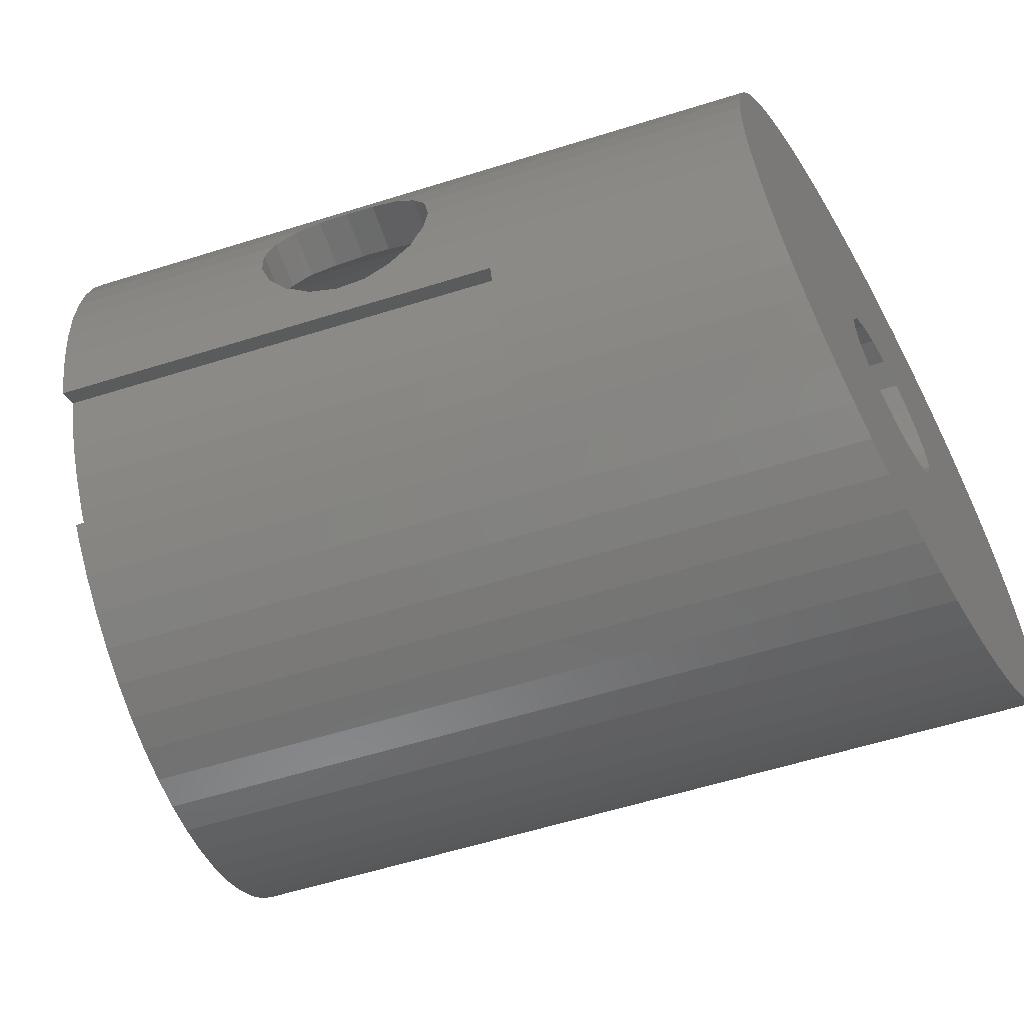
<metadata>
{"format":"stl","ext":"stl","renderer":"f3d","projection":"perspective","resolution":1024,"background":"white","views":[{"elev":-59.0,"azim":119.2,"up":"+Y"}]}
</metadata>
<code>
# stl→obj: 414 verts, 836 faces
v 6.962 -7.294 -6.492
v 10.61 -6.407 8.076
v 9.904 -7.294 8.217
v 7.666 -6.407 -6.632
v 8.784 -4.433 -6.856
v 12.01 -3.675 7.796
v 11.73 -4.433 7.853
v 9.069 -3.675 -6.913
v 11.22 -5.45 7.955
v 8.276 -5.45 -6.754
v 6.399 -7.868 -6.379
v 9.341 -7.868 8.33
v 9.699 -4.092 -7.039
v 9.456 -4.738 -6.99
v 8.913 -5.825 -6.882
v 8.261 -6.848 -6.751
v 7.509 -7.795 -6.601
v 7.029 -8.285 -6.505
v 9.97 -8.285 8.204
v 12.64 -4.092 7.67
v 11.85 5.825 7.827
v 6.412 6.848 -16
v 11.2 6.848 7.957
v 7.089 5.825 -16
v 1.632 10.64 -16
v 5.491 11.08 9.1
v 6.608 10.64 8.877
v 0.4713 11.08 -16
v -6.871 11.08 -16
v -2.685 10.64 10.74
v -1.569 11.08 10.51
v -8.032 10.64 -16
v -14.5 3.6 -16
v -8.475 4.738 11.89
v -14.05 4.738 -16
v -8.903 3.6 11.98
v 13.38 0 7.521
v 11.98 -0.4938 0.6219
v 12 0 0.6169
v 13.32 -1.218 7.534
v 11.89 -1.218 0.3857
v 8.616 -1.218 -16
v 10.84 0 -5.226
v 10.82 -0.6002 -5.122
v 10.82 -0.9741 -5.057
v 10.83 -1.218 -4.925
v 8.681 0 -16
v 2.74 -10.09 -16
v 6.608 -10.64 8.877
v 1.632 -10.64 -16
v 7.673 -10.09 8.663
v -10.82 0.4938 5.181
v -9.4 1.218 12.08
v -10.83 1.218 4.93
v -9.463 0 12.09
v -10.84 0 5.186
v -15.02 1.218 -16
v -11.93 0.9741 -0.5076
v -11.89 1.218 -0.3808
v -11.98 0.3738 -0.5997
v -12.01 0 -0.657
v -15.08 0 -16
v -10.81 2.207 4.234
v -9.213 2.422 12.04
v -10.84 2.422 3.905
v -10.81 1.428 4.853
v -14.82 2.422 -16
v -11.73 1.843 -0.06862
v -11.52 2.422 0.5307
v -10.18 9.425 -16
v -5.683 8.658 11.33
v -4.754 9.425 11.15
v -11.15 8.658 -16
v 12.83 -3.6 7.633
v 8.099 -3.6 -16
v 7.654 -4.738 -16
v -11.15 -8.658 -16
v -6.528 -7.795 11.5
v -12.03 -7.795 -16
v -5.683 -8.658 11.33
v 5.491 -11.08 9.1
v 0.4713 -11.08 -16
v 13.14 2.422 7.571
v 11.61 2.207 -0.2491
v 11.51 2.422 -0.5651
v 11.85 1.428 0.3215
v 11.89 1.218 0.3857
v 13.32 1.218 7.534
v 10.8 1.843 -4.574
v 8.421 2.422 -16
v 10.83 2.422 -3.939
v 10.83 1.218 -4.925
v 8.616 1.218 -16
v 5.629 7.795 -16
v 10.45 7.795 8.108
v 4.75 8.658 -16
v 8.676 9.425 8.463
v 9.605 8.658 8.277
v 3.783 9.425 -16
v -3.2 11.65 -16
v 0.7671 11.59 10.04
v 1.961 11.65 9.806
v -4.442 11.59 -16
v 4.336 11.4 9.331
v -0.7299 11.4 -16
v 3.155 11.59 9.567
v -1.958 11.59 -16
v 7.673 10.09 8.663
v 2.74 10.09 -16
v -10.98 2.99 2.448
v -11.19 2.908 1.487
v -11.47 2.511 0.6212
v -10.85 2.747 3.399
v 11.71 1.045 7.855
v 11.77 0 7.845
v 12.4 4.738 7.719
v 11.55 2.079 7.888
v 11.29 3.09 7.941
v 9.894 5.878 8.219
v 10.92 4.067 8.014
v 10.45 5 8.107
v 9.248 6.691 8.348
v 8.523 7.431 8.494
v 7.725 8.09 8.653
v 6.864 8.66 8.825
v 5.95 9.135 9.008
v 4.991 9.511 9.2
v 4 9.781 9.398
v 2.986 9.945 9.601
v 1.961 10 9.806
v 0.9362 9.945 10.01
v -0.414 11.4 10.28
v -0.07758 9.781 10.21
v -1.069 9.511 10.41
v -2.027 9.135 10.6
v -3.751 10.09 10.95
v -2.942 8.66 10.79
v -3.803 8.09 10.96
v -4.6 7.431 11.12
v -6.528 7.795 11.5
v -5.326 6.691 11.26
v -7.281 6.848 11.65
v -5.972 5.878 11.39
v -7.932 5.825 11.78
v -6.531 5 11.5
v -6.997 4.067 11.6
v -7.365 3.09 11.67
v 12.83 3.6 7.633
v 11.71 -1.045 7.855
v 11.55 -2.079 7.888
v 13.14 -2.422 7.571
v 11.29 -3.09 7.941
v 10.92 -4.067 8.014
v 10.45 -5 8.107
v 9.894 -5.878 8.219
v 9.248 -6.691 8.348
v 9.605 -8.658 8.277
v 8.676 -9.425 8.463
v 8.523 -7.431 8.494
v 7.725 -8.09 8.653
v 6.864 -8.66 8.825
v 5.95 -9.135 9.008
v 4.991 -9.511 9.2
v 4 -9.781 9.398
v 4.336 -11.4 9.331
v 2.986 -9.945 9.601
v 3.155 -11.59 9.567
v 1.961 -10 9.806
v 1.961 -11.65 9.806
v 0.9362 -9.945 10.01
v 0.7671 -11.59 10.04
v -0.414 -11.4 10.28
v -0.07758 -9.781 10.21
v -1.569 -11.08 10.51
v -1.069 -9.511 10.41
v -2.685 -10.64 10.74
v -2.027 -9.135 10.6
v -3.751 -10.09 10.95
v -2.942 -8.66 10.79
v -4.754 -9.425 11.15
v -3.803 -8.09 10.96
v -4.6 -7.431 11.12
v -5.326 -6.691 11.26
v -7.281 -6.848 11.65
v -5.972 -5.878 11.39
v -7.932 -5.825 11.78
v -6.531 -5 11.5
v -8.475 -4.738 11.89
v -6.997 -4.067 11.6
v -8.903 -3.6 11.98
v -7.365 -3.09 11.67
v -9.213 -2.422 12.04
v -7.63 -2.079 11.72
v -9.4 -1.218 12.08
v -7.791 -1.045 11.76
v -7.845 0 11.77
v -7.63 2.079 11.72
v -7.791 1.045 11.76
v -12.81 6.848 -16
v -12.03 7.795 -16
v -13.49 5.825 -16
v -5.67 11.4 -16
v -9.14 10.09 -16
v 11.98 0.4938 0.6219
v 10.82 0.9741 -5.057
v 10.82 0.6002 -5.122
v -10.82 -0.4938 5.181
v -10.83 -1.218 4.93
v -15.02 -1.218 -16
v -11.98 -0.3738 -0.5997
v -11.93 -0.9741 -0.5076
v -11.89 -1.218 -0.3808
v -0.7299 -11.4 -16
v -1.958 -11.59 -16
v 7.654 4.738 -16
v 8.099 3.6 -16
v 11.07 2.99 -1.962
v 11.32 2.747 -1.036
v 10.9 2.908 -2.931
v 10.83 2.511 -3.839
v 11.51 -2.422 -0.5651
v 11.32 -2.747 -1.036
v 11.07 -2.99 -1.962
v 10.83 -2.422 -3.939
v 10.83 -2.511 -3.839
v 10.9 -2.908 -2.931
v 8.421 -2.422 -16
v 3.783 -9.425 -16
v 5.629 -7.795 -16
v 6.412 -6.848 -16
v 7.089 -5.825 -16
v -3.2 -11.65 -16
v -4.442 -11.59 -16
v -14.5 -3.6 -16
v -14.05 -4.738 -16
v 11.85 -1.428 0.3215
v 11.61 -2.207 -0.2491
v 10.8 -1.843 -4.574
v 4.75 -8.658 -16
v -10.81 -1.428 4.853
v -10.81 -2.207 4.234
v -10.84 -2.422 3.905
v -14.82 -2.422 -16
v -11.73 -1.843 -0.06862
v -11.52 -2.422 0.5307
v -11.47 -2.511 0.6212
v -11.19 -2.908 1.487
v -10.98 -2.99 2.448
v -10.85 -2.747 3.399
v -5.67 -11.4 -16
v -6.871 -11.08 -16
v -8.032 -10.64 -16
v -9.14 -10.09 -16
v -10.18 -9.425 -16
v -12.81 -6.848 -16
v -13.49 -5.825 -16
v 3.116 8.09 -14.39
v 3.914 7.431 -14.55
v -5.678 9.511 -12.63
v -4.686 9.781 -12.83
v -11.61 4.067 -11.45
v -11.14 5 -11.54
v 6.31 -4.067 -15.03
v 6.678 -3.09 -15.1
v -7.55 -8.66 -12.26
v -6.636 -9.135 -12.44
v 6.31 4.067 -15.03
v 6.678 3.09 -15.1
v 5.845 5 -14.94
v 0.3826 9.511 -13.84
v 1.341 9.135 -14.04
v -0.6088 9.781 -13.65
v -9.935 6.691 -11.78
v -9.209 7.431 -11.93
v -3.673 9.945 -13.03
v 7.105 -1.045 -15.19
v 9.217 0 -4.903
v 7.158 0 -15.2
v 9.207 -0.5842 -4.801
v 9.199 -0.9741 -4.734
v 9.203 -1.045 -4.695
v 10.36 -0.4938 0.9455
v 10.39 0 0.9405
v 10.3 -1.045 0.7655
v 4.64 -6.691 -14.7
v 5.285 -5.878 -14.82
v -4.686 -9.781 -12.83
v -3.673 -9.945 -13.03
v -9.935 -6.691 -11.78
v -9.209 -7.431 -11.93
v 6.944 2.079 -15.16
v 9.164 1.843 -4.247
v 9.178 2.079 -3.988
v 9.203 1.045 -4.695
v 7.105 1.045 -15.19
v 10.21 1.428 0.6486
v 10.01 2.079 0.1718
v 10.3 1.045 0.7655
v 9.401 2.99 -1.628
v 9.229 2.908 -2.597
v 9.156 2.511 -3.505
v 9.652 2.747 -0.7015
v 9.956 2.207 0.08081
v 4.64 6.691 -14.7
v 5.285 5.878 -14.82
v 2.255 8.66 -14.22
v -2.648 10 -13.24
v -1.623 9.945 -13.44
v -10.31 0.9741 -0.8312
v -12.4 1.045 -11.29
v -10.3 1.045 -0.7942
v -10.36 0.3898 -0.9208
v -10.39 0 -0.9806
v -12.45 0 -11.28
v -9.2 0.4938 4.858
v -9.209 1.045 4.666
v -9.225 0 4.863
v -11.97 3.09 -11.37
v -9.304 2.99 2.113
v -9.18 2.747 3.065
v -9.159 2.207 3.904
v -9.174 2.079 4.008
v -9.518 2.908 1.153
v -9.8 2.511 0.2866
v -10.01 2.079 -0.1512
v -12.24 2.079 -11.32
v -10.58 5.878 -11.65
v -7.55 8.66 -12.26
v -6.636 9.135 -12.44
v -8.411 8.09 -12.09
v 9.199 0.9741 -4.734
v 9.207 0.5842 -4.801
v 10.36 0.4938 0.9455
v -2.648 -10 -13.24
v -1.623 -9.945 -13.44
v 9.178 -2.079 -3.988
v 6.944 -2.079 -15.16
v 9.156 -2.511 -3.505
v 9.229 -2.908 -2.597
v 9.401 -2.99 -1.628
v 10.01 -2.079 0.1718
v 9.956 -2.207 0.08081
v 9.652 -2.747 -0.7015
v -0.6088 -9.781 -13.65
v 0.3826 -9.511 -13.84
v 3.116 -8.09 -14.39
v 3.914 -7.431 -14.55
v 1.341 -9.135 -14.04
v 2.255 -8.66 -14.22
v 5.845 -5 -14.94
v -5.678 -9.511 -12.63
v -8.411 -8.09 -12.09
v -9.174 -2.079 4.008
v -9.159 -2.207 3.904
v -9.18 -2.747 3.065
v -9.304 -2.99 2.113
v -11.97 -3.09 -11.37
v -10.01 -2.079 -0.1512
v -9.8 -2.511 0.2866
v -9.518 -2.908 1.153
v -12.24 -2.079 -11.32
v -12.4 -1.045 -11.29
v -10.36 -0.3898 -0.9208
v -10.31 -0.9741 -0.8312
v -10.3 -1.045 -0.7942
v -9.2 -0.4938 4.858
v -9.209 -1.045 4.666
v 0.2942 0 -13.83
v 0.1348 0.9741 -13.79
v 0.1348 -0.9741 -13.79
v -0.3261 1.843 -13.7
v -0.3261 -1.843 -13.7
v -1.039 2.511 -13.56
v -1.925 2.908 -13.38
v -1.039 -2.511 -13.56
v -2.89 2.99 -13.19
v -3.829 2.747 -13
v -4.64 2.207 -12.84
v -1.925 -2.908 -13.38
v -2.89 -2.99 -13.19
v -3.829 -2.747 -13
v -4.64 -2.207 -12.84
v -10.58 -5.878 -11.65
v -5.235 -1.428 -12.72
v -5.549 -0.4938 -12.66
v -5.235 1.428 -12.72
v -5.549 0.4938 -12.66
v -11.14 -5 -11.54
v -11.61 -4.067 -11.45
v -10.09 1.843 -0.3958
v -9.175 1.428 4.526
v 9.164 -1.843 -4.247
v 10.21 -1.428 0.6486
v -10.09 -1.843 -0.3958
v -9.175 -1.428 4.526
v -0.3064 0.9741 -16
v -0.1406 0 -16
v -6.218 0.4938 -16
v -6.218 -0.4938 -16
v -2.449 2.908 -16
v -3.453 2.99 -16
v -2.449 -2.908 -16
v -3.453 -2.99 -16
v -1.527 -2.511 -16
v -0.7857 1.843 -16
v -1.527 2.511 -16
v -5.891 1.428 -16
v -5.272 2.207 -16
v -4.429 2.747 -16
v -0.3064 -0.9741 -16
v -0.7857 -1.843 -16
v -5.891 -1.428 -16
v -5.272 -2.207 -16
v -4.429 -2.747 -16
f 1 2 3
f 2 1 4
f 5 6 7
f 6 5 8
f 4 9 2
f 9 4 10
f 11 3 12
f 3 11 1
f 10 7 9
f 7 10 5
f 5 13 8
f 13 5 14
f 10 14 5
f 14 10 15
f 4 15 10
f 15 4 16
f 1 16 4
f 16 1 17
f 17 1 18
f 18 1 11
f 19 11 12
f 11 19 18
f 8 20 6
f 20 8 13
f 21 22 23
f 22 21 24
f 25 26 27
f 26 25 28
f 29 30 31
f 30 29 32
f 33 34 35
f 34 33 36
f 37 38 39
f 40 38 37
f 38 40 41
f 42 43 44
f 42 44 45
f 42 45 46
f 43 42 47
f 48 49 50
f 49 48 51
f 52 53 54
f 55 52 56
f 52 55 53
f 57 58 59
f 57 60 58
f 61 57 62
f 57 61 60
f 63 64 65
f 66 64 63
f 54 64 66
f 64 54 53
f 67 68 69
f 59 67 57
f 67 59 68
f 70 71 72
f 71 70 73
f 13 74 20
f 74 13 75
f 76 13 14
f 13 76 75
f 77 78 79
f 78 77 80
f 50 81 82
f 81 50 49
f 83 84 85
f 83 86 84
f 87 83 88
f 83 87 86
f 89 90 91
f 92 90 89
f 90 92 93
f 23 94 95
f 94 23 22
f 96 97 98
f 97 96 99
f 100 101 102
f 101 100 103
f 28 104 26
f 104 28 105
f 105 106 104
f 106 105 107
f 99 108 97
f 108 99 109
f 109 27 108
f 27 109 25
f 33 110 36
f 33 111 110
f 33 112 111
f 69 33 67
f 33 69 112
f 113 36 110
f 65 36 113
f 36 65 64
f 88 114 115
f 116 117 114
f 116 118 117
f 119 21 23
f 116 120 118
f 116 121 120
f 122 23 95
f 21 119 121
f 123 95 98
f 23 122 119
f 124 98 97
f 95 123 122
f 98 124 123
f 125 97 108
f 97 125 124
f 126 108 27
f 108 126 125
f 127 27 26
f 27 127 126
f 128 26 104
f 26 128 127
f 129 104 106
f 104 129 128
f 102 129 106
f 102 130 129
f 102 131 130
f 101 131 102
f 132 131 101
f 131 132 133
f 31 133 132
f 133 31 134
f 30 134 31
f 134 30 135
f 136 135 30
f 135 136 137
f 72 137 136
f 137 72 138
f 71 138 72
f 138 71 139
f 140 139 71
f 139 140 141
f 142 141 140
f 141 142 143
f 144 143 142
f 143 144 145
f 34 145 144
f 145 34 146
f 36 146 34
f 64 147 36
f 146 36 147
f 115 37 88
f 114 88 83
f 37 115 40
f 114 83 148
f 149 40 115
f 150 40 149
f 114 148 116
f 40 150 151
f 121 116 21
f 6 151 150
f 151 6 74
f 74 6 20
f 152 6 150
f 153 6 152
f 6 153 7
f 154 7 153
f 7 154 9
f 155 9 154
f 9 155 2
f 156 2 155
f 2 156 3
f 3 156 12
f 12 157 19
f 12 158 157
f 159 12 156
f 160 12 159
f 12 160 158
f 161 158 160
f 158 161 51
f 162 51 161
f 51 162 49
f 163 49 162
f 49 163 81
f 164 81 163
f 81 164 165
f 166 165 164
f 165 166 167
f 168 167 166
f 168 169 167
f 170 169 168
f 170 171 169
f 172 170 173
f 170 172 171
f 174 173 175
f 173 174 172
f 176 175 177
f 175 176 174
f 178 177 179
f 177 178 176
f 180 179 181
f 80 181 182
f 179 180 178
f 78 182 183
f 181 80 180
f 184 183 185
f 182 78 80
f 186 185 187
f 188 187 189
f 183 184 78
f 190 189 191
f 192 191 193
f 194 193 195
f 185 186 184
f 194 195 196
f 147 64 197
f 53 197 64
f 187 188 186
f 197 53 198
f 189 190 188
f 198 53 196
f 191 192 190
f 55 196 53
f 193 194 192
f 196 55 194
f 199 140 200
f 140 199 142
f 201 142 199
f 142 201 144
f 103 132 101
f 132 103 202
f 202 31 132
f 31 202 29
f 32 136 30
f 136 32 203
f 203 72 136
f 72 203 70
f 73 140 71
f 140 73 200
f 88 204 87
f 37 204 88
f 204 37 39
f 205 93 92
f 206 93 205
f 43 93 206
f 93 43 47
f 207 55 56
f 194 207 208
f 207 194 55
f 209 61 62
f 61 209 210
f 210 209 211
f 211 209 212
f 213 167 214
f 167 213 165
f 116 24 21
f 24 116 215
f 148 215 116
f 215 148 216
f 148 217 216
f 148 218 217
f 85 148 83
f 148 85 218
f 219 216 217
f 220 216 219
f 91 216 220
f 216 91 90
f 94 98 95
f 98 94 96
f 107 102 106
f 102 107 100
f 35 144 201
f 144 35 34
f 74 221 151
f 221 74 222
f 222 74 223
f 75 224 225
f 75 225 226
f 75 226 223
f 75 223 74
f 224 75 227
f 228 51 48
f 51 228 158
f 229 16 17
f 16 229 230
f 230 15 16
f 15 230 231
f 232 171 233
f 171 232 169
f 188 234 235
f 234 188 190
f 151 41 40
f 41 151 236
f 236 151 237
f 237 151 221
f 227 46 238
f 227 238 224
f 46 227 42
f 157 18 19
f 239 18 157
f 229 18 239
f 18 229 17
f 239 158 228
f 158 239 157
f 231 14 15
f 14 231 76
f 214 169 232
f 169 214 167
f 192 208 240
f 192 240 241
f 192 241 242
f 208 192 194
f 243 212 209
f 212 243 244
f 244 243 245
f 234 245 243
f 245 234 246
f 246 234 247
f 247 234 248
f 190 242 249
f 190 249 248
f 242 190 192
f 190 248 234
f 82 165 213
f 165 82 81
f 250 174 251
f 174 250 172
f 252 178 253
f 178 252 176
f 251 176 252
f 176 251 174
f 254 80 77
f 80 254 180
f 253 180 254
f 180 253 178
f 78 255 79
f 255 78 184
f 184 256 255
f 256 184 186
f 186 235 256
f 235 186 188
f 233 172 250
f 172 233 171
f 257 123 124
f 123 257 258
f 259 133 134
f 133 259 260
f 261 145 146
f 145 261 262
f 263 152 264
f 152 263 153
f 177 265 179
f 265 177 266
f 118 267 268
f 267 118 120
f 120 269 267
f 269 120 121
f 270 126 127
f 126 270 271
f 272 127 128
f 127 272 270
f 273 139 141
f 139 273 274
f 260 131 133
f 131 260 275
f 276 277 278
f 277 276 279
f 279 276 280
f 280 276 281
f 282 115 283
f 149 282 284
f 282 149 115
f 285 155 286
f 155 285 156
f 170 287 173
f 287 170 288
f 182 289 183
f 289 182 290
f 291 292 293
f 294 291 295
f 291 294 292
f 296 117 297
f 298 117 296
f 117 298 114
f 268 299 118
f 268 300 299
f 268 301 300
f 293 268 291
f 268 293 301
f 302 118 299
f 303 118 302
f 297 118 303
f 118 297 117
f 119 304 305
f 304 119 122
f 121 305 269
f 305 121 119
f 258 122 123
f 122 258 304
f 306 124 125
f 124 306 257
f 307 129 130
f 129 307 308
f 271 125 126
f 125 271 306
f 309 310 311
f 312 310 309
f 313 310 312
f 310 313 314
f 198 315 316
f 196 315 198
f 315 196 317
f 318 146 147
f 146 318 261
f 147 319 318
f 147 320 319
f 147 321 320
f 322 147 197
f 147 322 321
f 323 318 319
f 324 318 323
f 325 318 324
f 318 325 326
f 262 143 145
f 143 262 327
f 327 141 143
f 141 327 273
f 275 130 131
f 130 275 307
f 328 135 137
f 135 328 329
f 330 137 138
f 137 330 328
f 329 134 135
f 134 329 259
f 274 138 139
f 138 274 330
f 295 331 294
f 295 332 331
f 277 295 278
f 295 277 332
f 333 114 298
f 115 333 283
f 333 115 114
f 166 334 168
f 334 166 335
f 264 336 337
f 336 264 338
f 338 264 339
f 339 264 340
f 152 341 342
f 152 342 343
f 152 343 340
f 341 152 150
f 152 340 264
f 164 335 166
f 335 164 344
f 163 344 164
f 344 163 345
f 159 346 160
f 346 159 347
f 161 348 162
f 348 161 349
f 350 153 263
f 153 350 154
f 168 288 170
f 288 168 334
f 175 266 177
f 266 175 351
f 179 352 181
f 352 179 265
f 191 353 193
f 353 191 354
f 354 191 355
f 355 191 356
f 357 358 359
f 357 359 360
f 357 360 356
f 358 357 361
f 357 356 191
f 362 313 363
f 362 363 364
f 362 364 365
f 313 362 314
f 196 366 317
f 195 366 196
f 366 195 367
f 368 278 295
f 368 295 291
f 278 368 276
f 369 291 268
f 276 368 337
f 369 268 267
f 370 337 368
f 369 267 269
f 337 370 264
f 371 269 305
f 264 370 263
f 371 305 304
f 263 370 350
f 371 304 258
f 372 350 370
f 373 258 257
f 350 372 286
f 373 257 306
f 286 372 285
f 373 306 271
f 285 372 347
f 374 271 270
f 375 347 372
f 347 375 346
f 291 369 368
f 269 371 369
f 374 270 272
f 258 373 371
f 374 272 308
f 271 374 373
f 376 308 307
f 308 376 374
f 275 376 307
f 260 376 275
f 376 260 377
f 259 377 260
f 329 377 259
f 328 377 329
f 377 330 378
f 330 377 328
f 346 375 349
f 349 375 348
f 379 348 375
f 348 379 345
f 345 379 344
f 344 379 335
f 380 335 379
f 335 380 334
f 380 288 334
f 287 380 381
f 352 381 382
f 380 287 288
f 383 382 384
f 357 384 385
f 381 351 287
f 274 378 330
f 273 378 274
f 381 266 351
f 327 378 273
f 381 265 266
f 378 327 386
f 381 352 265
f 262 386 327
f 382 290 352
f 261 386 262
f 382 289 290
f 318 386 261
f 382 383 289
f 386 318 387
f 384 388 383
f 326 387 318
f 384 389 388
f 310 387 326
f 384 357 389
f 314 387 310
f 385 361 357
f 387 314 385
f 385 362 361
f 385 314 362
f 185 388 187
f 388 185 383
f 189 357 191
f 357 189 389
f 183 383 185
f 383 183 289
f 308 128 129
f 128 308 272
f 390 326 325
f 311 326 390
f 326 311 310
f 197 391 322
f 316 197 198
f 197 316 391
f 337 281 276
f 281 337 392
f 392 337 336
f 150 284 393
f 150 393 341
f 284 150 149
f 162 345 163
f 345 162 348
f 156 347 159
f 347 156 285
f 160 349 161
f 349 160 346
f 286 154 350
f 154 286 155
f 173 351 175
f 351 173 287
f 181 290 182
f 290 181 352
f 361 365 394
f 361 394 358
f 365 361 362
f 193 367 195
f 367 193 395
f 395 193 353
f 187 389 189
f 389 187 388
f 368 396 397
f 396 368 369
f 385 398 387
f 398 385 399
f 400 376 401
f 376 400 374
f 402 380 379
f 380 402 403
f 404 379 375
f 379 404 402
f 405 373 406
f 373 405 371
f 369 405 396
f 405 369 371
f 406 374 400
f 374 406 373
f 407 378 386
f 378 407 408
f 398 386 387
f 386 398 407
f 409 378 408
f 378 409 377
f 401 377 409
f 377 401 376
f 410 368 397
f 368 410 370
f 411 375 372
f 375 411 404
f 411 370 410
f 370 411 372
f 382 412 384
f 412 382 413
f 384 399 385
f 399 384 412
f 403 381 380
f 381 403 414
f 414 382 381
f 382 414 413
f 58 312 309
f 312 58 60
f 205 332 206
f 332 205 331
f 60 313 312
f 313 60 61
f 206 277 43
f 277 206 332
f 366 207 317
f 56 317 207
f 52 317 56
f 317 52 315
f 283 39 38
f 39 283 204
f 283 38 282
f 204 283 333
f 68 311 390
f 59 311 68
f 311 59 309
f 309 59 58
f 89 292 294
f 294 92 89
f 92 294 205
f 205 294 331
f 324 111 112
f 111 324 323
f 301 219 300
f 219 301 220
f 65 321 63
f 113 321 65
f 321 113 320
f 303 85 84
f 218 303 302
f 303 218 85
f 322 63 321
f 66 322 391
f 322 66 63
f 296 84 86
f 297 84 296
f 84 297 303
f 358 246 359
f 246 358 245
f 394 245 358
f 245 394 244
f 336 225 224
f 225 336 338
f 224 392 336
f 392 224 238
f 325 112 69
f 390 69 68
f 112 325 324
f 69 390 325
f 293 220 301
f 220 293 91
f 292 91 293
f 91 292 89
f 323 110 111
f 110 323 319
f 300 217 299
f 217 300 219
f 52 316 315
f 316 52 54
f 316 54 66
f 391 316 66
f 333 87 204
f 298 87 333
f 87 298 86
f 86 298 296
f 110 320 113
f 320 110 319
f 217 302 299
f 302 217 218
f 395 240 367
f 208 367 240
f 207 367 208
f 367 207 366
f 284 41 236
f 41 282 38
f 41 284 282
f 284 236 393
f 355 248 249
f 248 355 356
f 223 343 222
f 343 223 340
f 241 353 354
f 240 353 241
f 353 240 395
f 237 393 236
f 237 341 393
f 341 237 342
f 354 242 241
f 354 249 242
f 249 354 355
f 221 342 237
f 222 342 221
f 342 222 343
f 313 210 363
f 210 313 61
f 277 44 43
f 44 277 279
f 359 247 360
f 247 359 246
f 226 338 339
f 338 226 225
f 360 248 356
f 248 360 247
f 223 339 340
f 339 223 226
f 363 211 364
f 211 363 210
f 279 45 44
f 45 279 280
f 365 244 394
f 212 365 364
f 365 212 244
f 212 364 211
f 281 46 45
f 46 281 238
f 281 45 280
f 238 281 392
f 397 47 42
f 397 42 227
f 47 397 93
f 410 227 75
f 93 397 90
f 410 75 76
f 396 90 397
f 410 76 231
f 90 396 216
f 411 231 230
f 216 396 215
f 411 230 229
f 215 396 24
f 411 229 239
f 405 24 396
f 404 239 228
f 24 405 22
f 404 228 48
f 22 405 94
f 404 48 50
f 94 405 96
f 402 50 82
f 406 96 405
f 96 406 99
f 227 410 397
f 402 82 213
f 231 411 410
f 239 404 411
f 402 213 214
f 50 402 404
f 403 214 232
f 214 403 402
f 233 403 232
f 250 403 233
f 403 250 414
f 251 414 250
f 252 414 251
f 253 414 252
f 254 413 253
f 414 253 413
f 99 406 109
f 109 406 25
f 400 25 406
f 25 400 28
f 28 400 105
f 105 400 107
f 401 107 400
f 107 401 100
f 202 401 409
f 401 103 100
f 203 409 408
f 401 202 103
f 200 408 407
f 33 407 398
f 77 413 254
f 409 29 202
f 79 413 77
f 409 32 29
f 413 79 412
f 409 203 32
f 255 412 79
f 408 70 203
f 256 412 255
f 408 73 70
f 235 412 256
f 408 200 73
f 234 412 235
f 407 199 200
f 412 234 399
f 407 201 199
f 243 399 234
f 407 35 201
f 209 399 243
f 407 33 35
f 62 399 209
f 398 67 33
f 399 62 398
f 398 57 67
f 398 62 57

</code>
